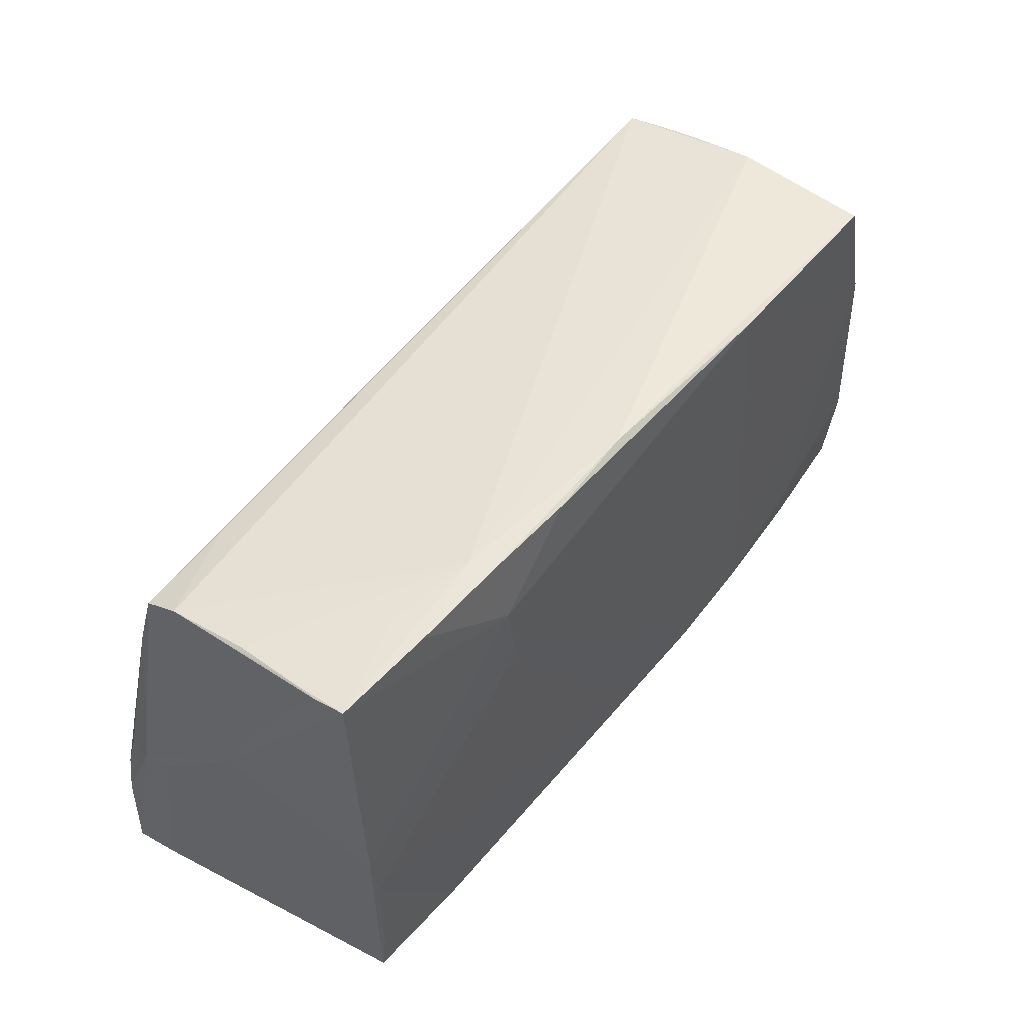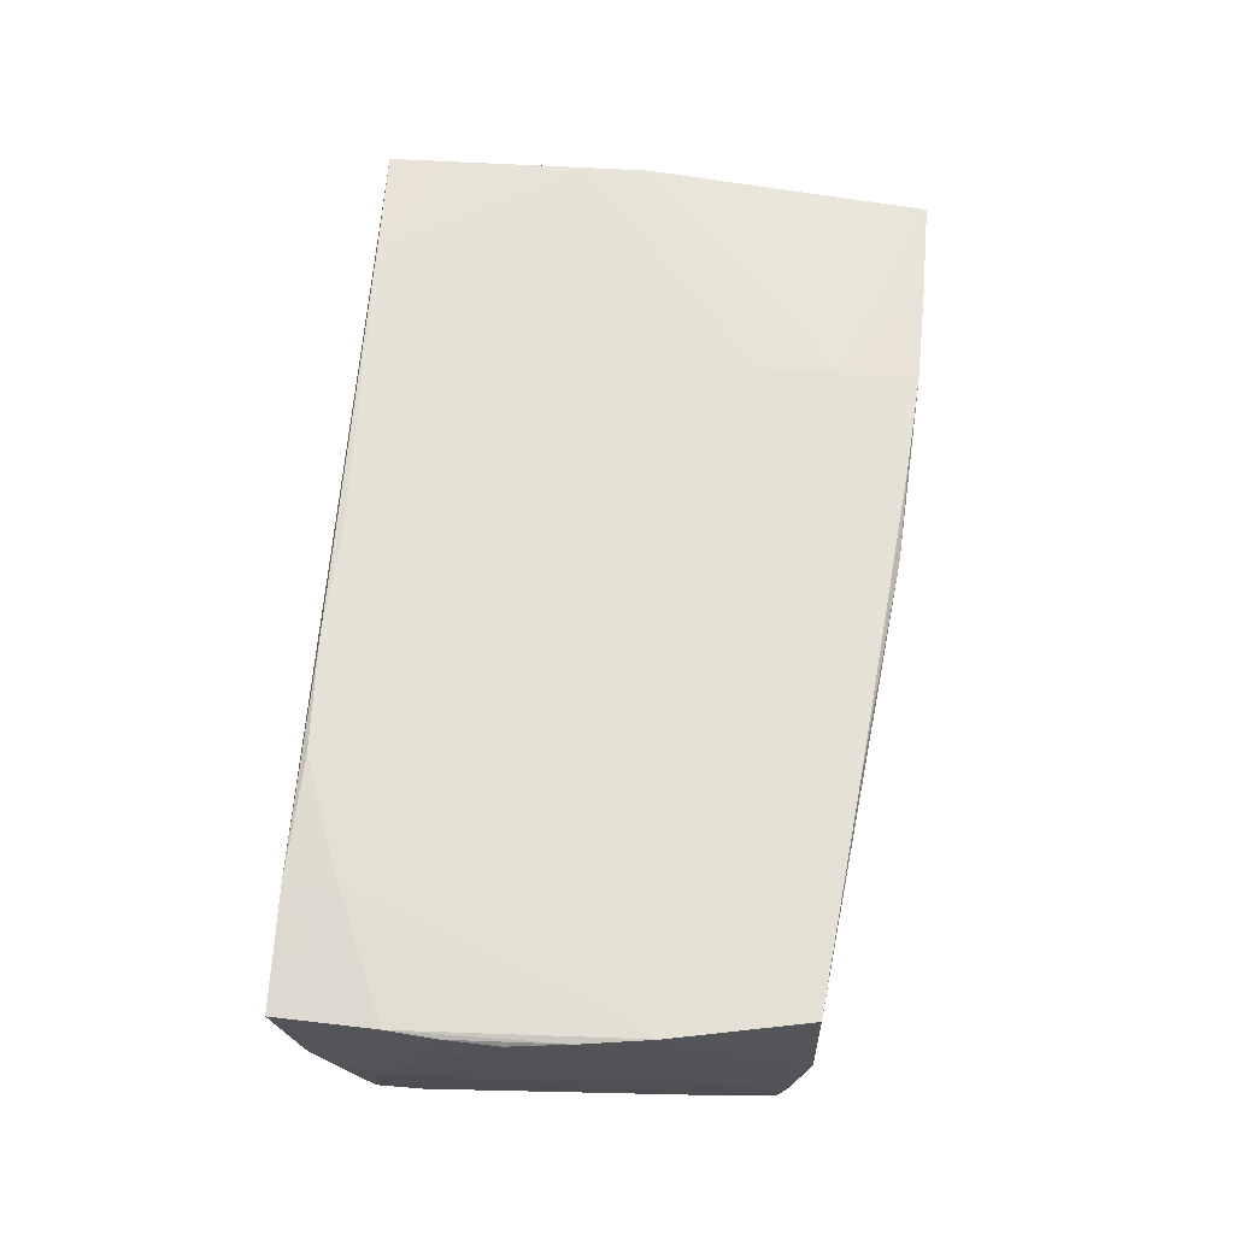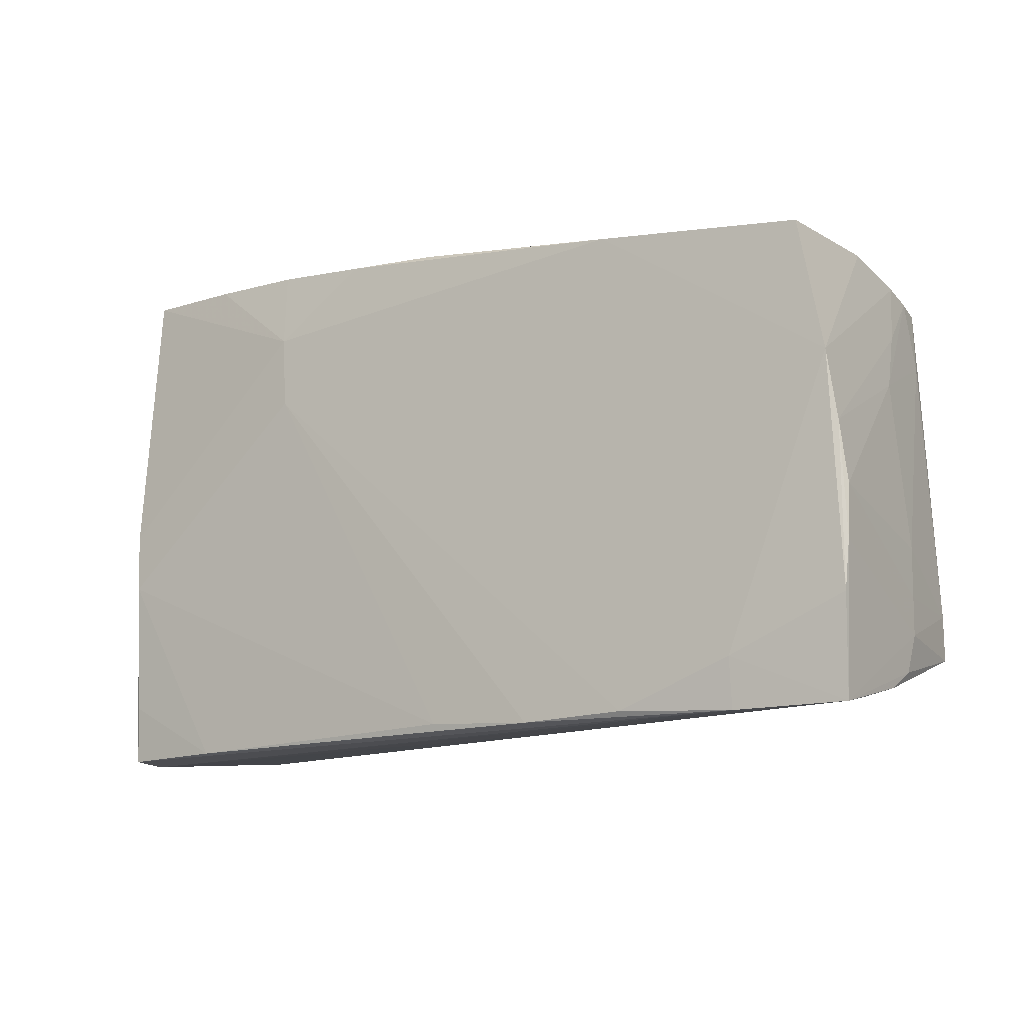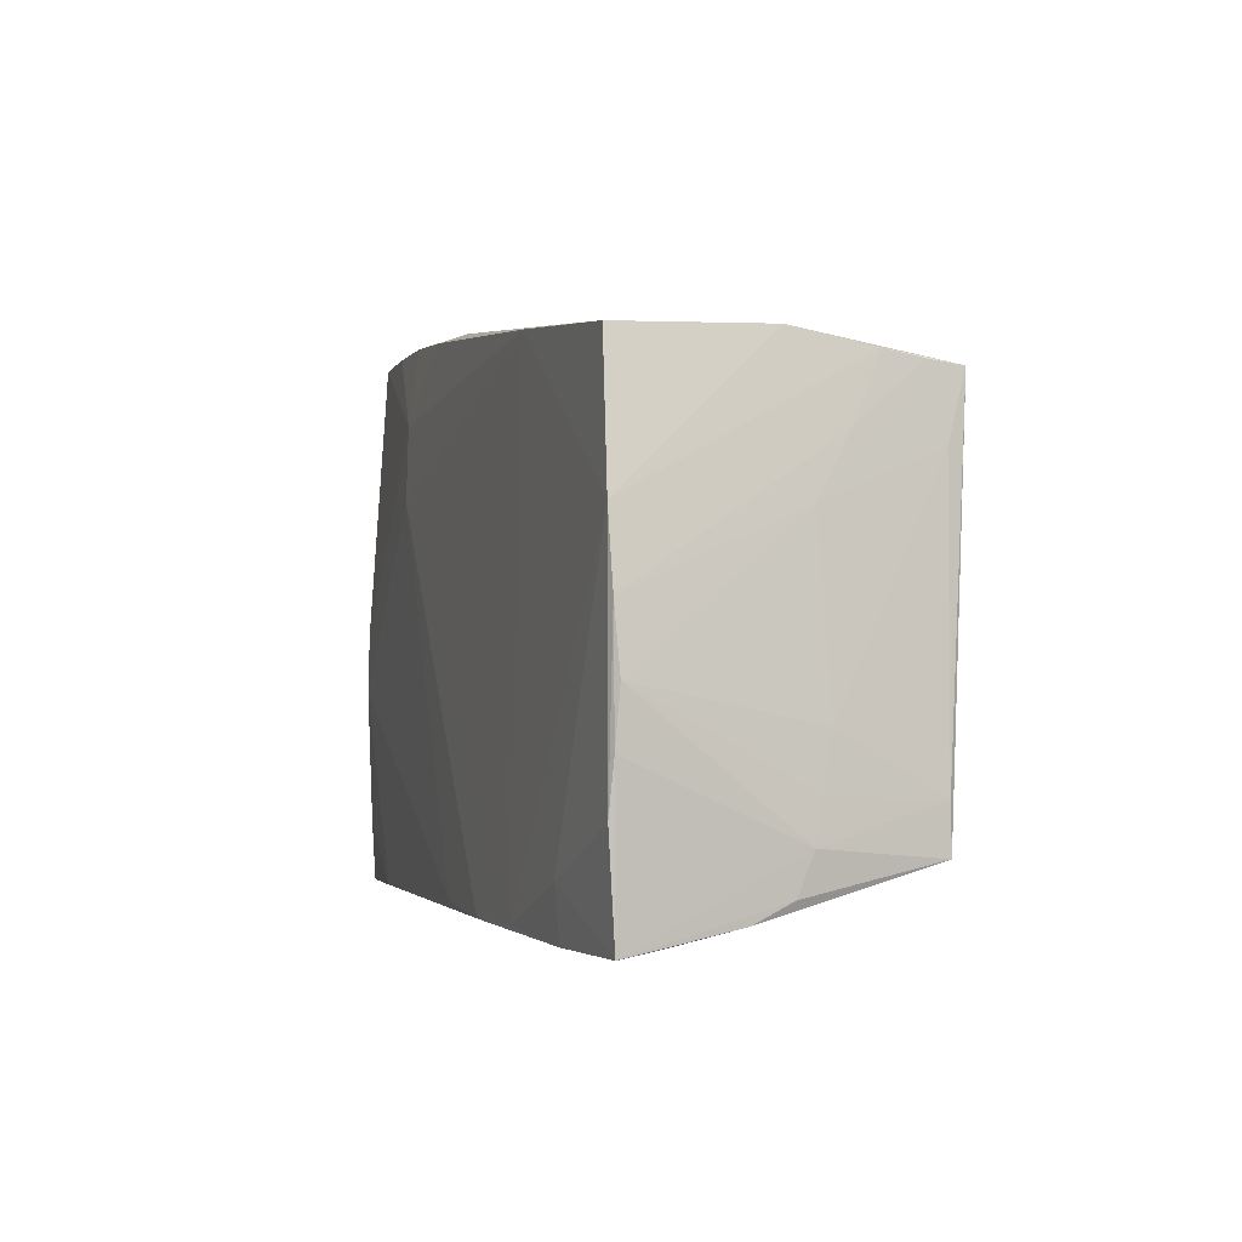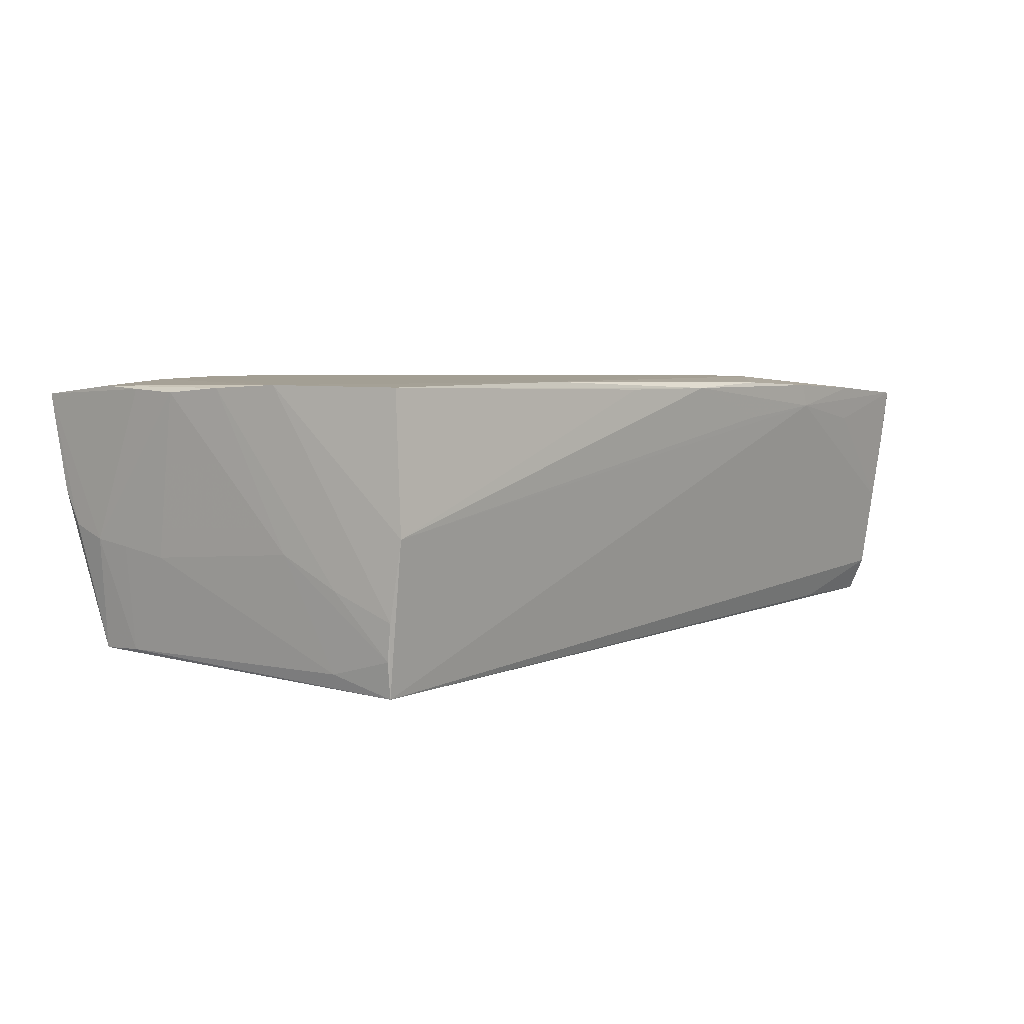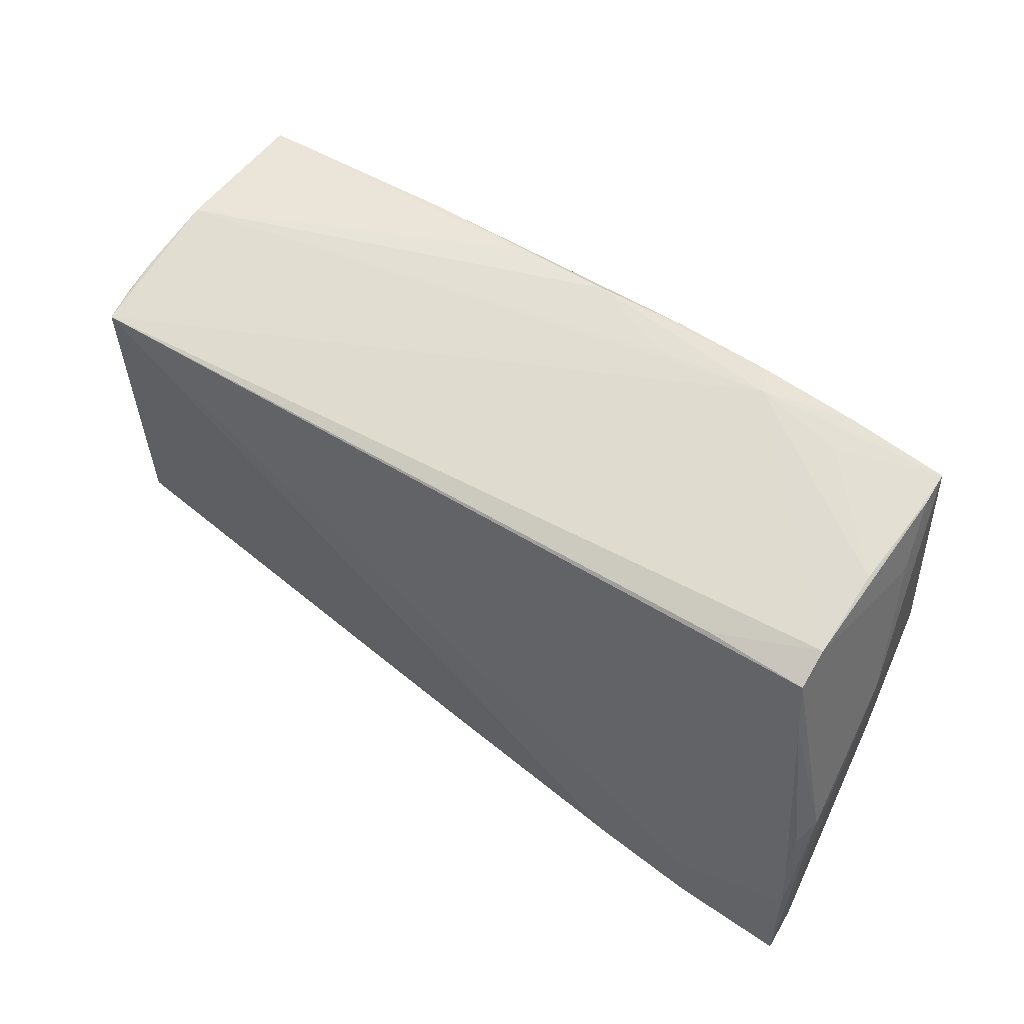
<metadata>
{"format":"obj","ext":"obj","renderer":"f3d","projection":"perspective","resolution":1024,"background":"white","views":[{"elev":54.9,"azim":-50.6,"up":"+Y"},{"elev":62.9,"azim":95.4,"up":"+Z"},{"elev":-11.5,"azim":35.7,"up":"+Y"},{"elev":-1.0,"azim":74.5,"up":"+Y"},{"elev":2.2,"azim":129.3,"up":"+Z"},{"elev":57.0,"azim":-142.6,"up":"+Y"}]}
</metadata>
<code>
v 0.05605 -0.01641 -0.003027
v -0.04964 -0.02508 0.01934
v -0.05054 0.02619 -0.01241
v -0.04314 -0.02148 -0.01934
v -0.04977 0.03172 0.01057
v 0.05717 -0.01832 0.01701
v 0.05135 0.02425 -0.01057
v -0.03634 -0.0319 0.01953
v -0.0545 0.01037 0.001523
v 0.05747 -0.01245 0.0165
v 0.05271 0.01674 -0.00717
v 0.02932 -0.02866 -0.001266
v -0.05182 0.01898 -0.01362
v 0.02898 -0.03004 0.01919
v -0.0567 -0.001943 -0.01244
v 0.04311 -0.03065 0.01778
v 0.05747 -0.006139 0.01595
v -0.05685 -0.02952 -0.01314
v -0.04957 0.03281 0.0174
v 0.01599 -0.0307 0.01971
v 0.05543 0.009556 0.01661
v 0.04308 -0.02458 0.0183
v -0.02505 0.03264 0.01799
v -0.01344 0.03159 0.01331
v -0.01285 0.03179 0.0181
v -0.004405 -0.02611 -0.0185
v 0.02606 0.02824 0.01731
v -0.03706 -0.0321 0.008836
v 0.05142 0.01528 -0.01702
v -0.05733 -0.02239 -0.01687
v -0.04959 0.03038 0.001935
v -0.0381 0.02625 -0.01288
v -0.001241 0.03141 0.01709
v 0.01193 0.03003 0.01663
v -0.03747 0.03227 0.01343
v 0.05602 -0.0286 0.007507
v 0.05667 0.001181 0.01639
v -0.02613 0.03251 0.01512
v -0.05056 -0.001096 0.01957
v 0.002761 -0.03132 0.009864
v 0.02362 -0.02341 -0.01772
v 0.009476 -0.02494 -0.01811
v -0.04374 -0.02812 -0.01961
v -0.04991 -0.03239 0.01889
v 0.05643 -0.02954 0.01206
v -0.05632 -0.009284 -0.01733
v -0.05701 -0.01614 -0.01792
v 0.05398 -0.01708 -0.01612
v -0.05024 0.02834 -0.008197
v -0.02339 0.01438 0.01983
v 0.05639 -0.02105 -0.002216
v -0.05595 -0.002814 -0.01566
v -0.05139 0.02549 0.00857
v 0.05555 -0.01038 -0.004222
v 0.05151 0.02606 -0.0009541
v 0.05192 0.02565 0.0161
v -0.02425 0.02333 0.01939
v 0.05625 -0.02776 0.003792
v 0.05097 0.02345 -0.01505
v 0.05395 0.009749 -0.003194
v 0.05008 0.02304 -0.01943
v -0.03126 -0.02648 -0.01983
v 0.05667 -0.0303 0.01621
v -0.05009 -0.008373 0.01983
v -0.037 0.03281 0.01788
v -0.0499 0.03211 0.01366
v -0.05747 -0.03014 -0.01845
v 0.0265 -0.01696 -0.018
v 0.002391 -0.03012 0.01983
v -0.0563 -0.0008166 -0.008872
v 0.05401 -0.02247 -0.01622
v 0.05621 -0.02559 -0.0004741
v -0.05045 -0.03281 0.01419
v -0.01611 -0.02839 -0.01456
f 15 9 49
f 70 9 15
f 61 49 38
f 38 55 61
f 61 13 3
f 3 13 15
f 15 49 3
f 53 9 19
f 53 49 9
f 8 2 44
f 33 38 23
f 61 55 7
f 73 44 67
f 61 71 41
f 23 38 65
f 65 38 19
f 31 38 49
f 32 49 61
f 61 3 32
f 32 3 49
f 66 53 19
f 49 53 66
f 23 65 57
f 57 65 19
f 21 55 56
f 21 7 55
f 19 9 39
f 39 57 19
f 50 57 39
f 56 33 27
f 27 57 50
f 27 21 56
f 56 55 34
f 34 33 56
f 55 33 34
f 55 38 24
f 24 33 55
f 38 33 24
f 40 63 73
f 40 67 63
f 9 70 18
f 18 67 44
f 18 39 9
f 44 39 18
f 68 62 61
f 61 41 68
f 68 41 62
f 61 62 4
f 15 13 52
f 15 47 30
f 30 47 67
f 30 70 15
f 30 18 70
f 67 18 30
f 19 38 35
f 35 31 19
f 38 31 35
f 5 31 49
f 49 66 5
f 19 31 5
f 5 66 19
f 8 44 20
f 64 44 2
f 64 39 44
f 64 2 8
f 50 39 64
f 25 33 23
f 25 27 33
f 23 57 25
f 57 27 25
f 48 54 1
f 48 71 61
f 71 48 51
f 51 48 1
f 10 63 51
f 74 26 71
f 67 26 74
f 63 67 12
f 67 74 12
f 71 58 12
f 12 74 71
f 73 67 28
f 28 40 73
f 67 40 28
f 62 41 42
f 42 26 62
f 42 41 71
f 71 26 42
f 43 4 62
f 62 26 43
f 43 26 67
f 67 47 43
f 47 4 43
f 46 52 13
f 46 13 61
f 46 47 15
f 15 52 46
f 61 4 46
f 46 4 47
f 16 20 44
f 16 44 73
f 73 63 16
f 69 20 50
f 50 64 69
f 8 20 69
f 69 64 8
f 37 60 11
f 7 21 11
f 21 37 11
f 54 60 17
f 17 60 37
f 1 54 17
f 17 37 10
f 10 51 17
f 17 51 1
f 72 58 71
f 71 51 72
f 63 58 72
f 72 51 63
f 45 58 63
f 63 12 45
f 20 16 14
f 21 27 14
f 14 27 50
f 50 20 14
f 61 7 59
f 7 11 59
f 59 11 60
f 36 12 58
f 58 45 36
f 36 45 12
f 10 37 6
f 6 37 21
f 6 63 10
f 54 48 29
f 29 60 54
f 29 59 60
f 61 59 29
f 29 48 61
f 21 14 22
f 22 6 21
f 22 14 16
f 22 16 63
f 63 6 22

</code>
